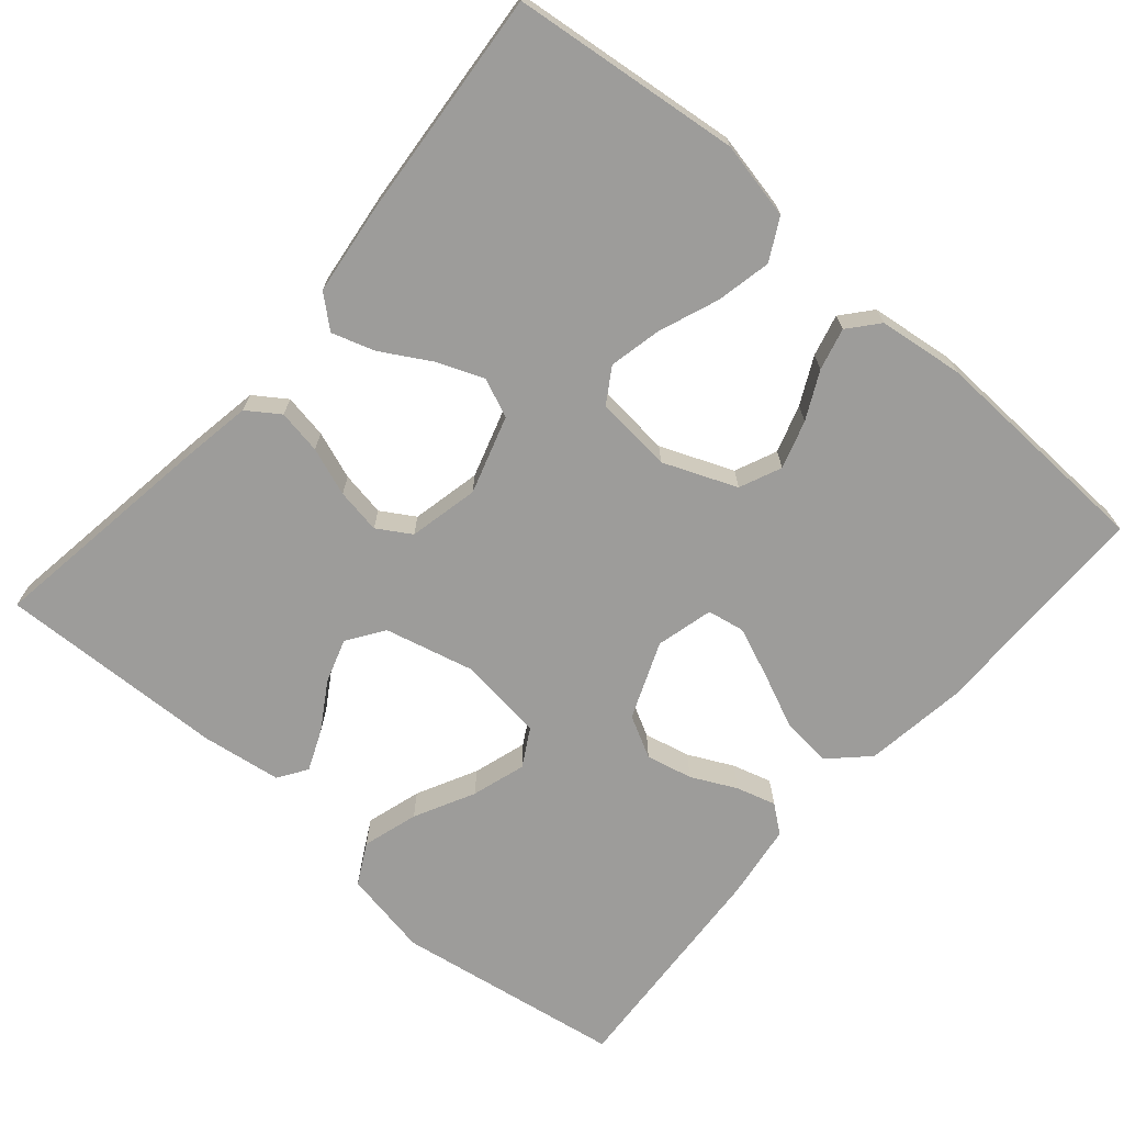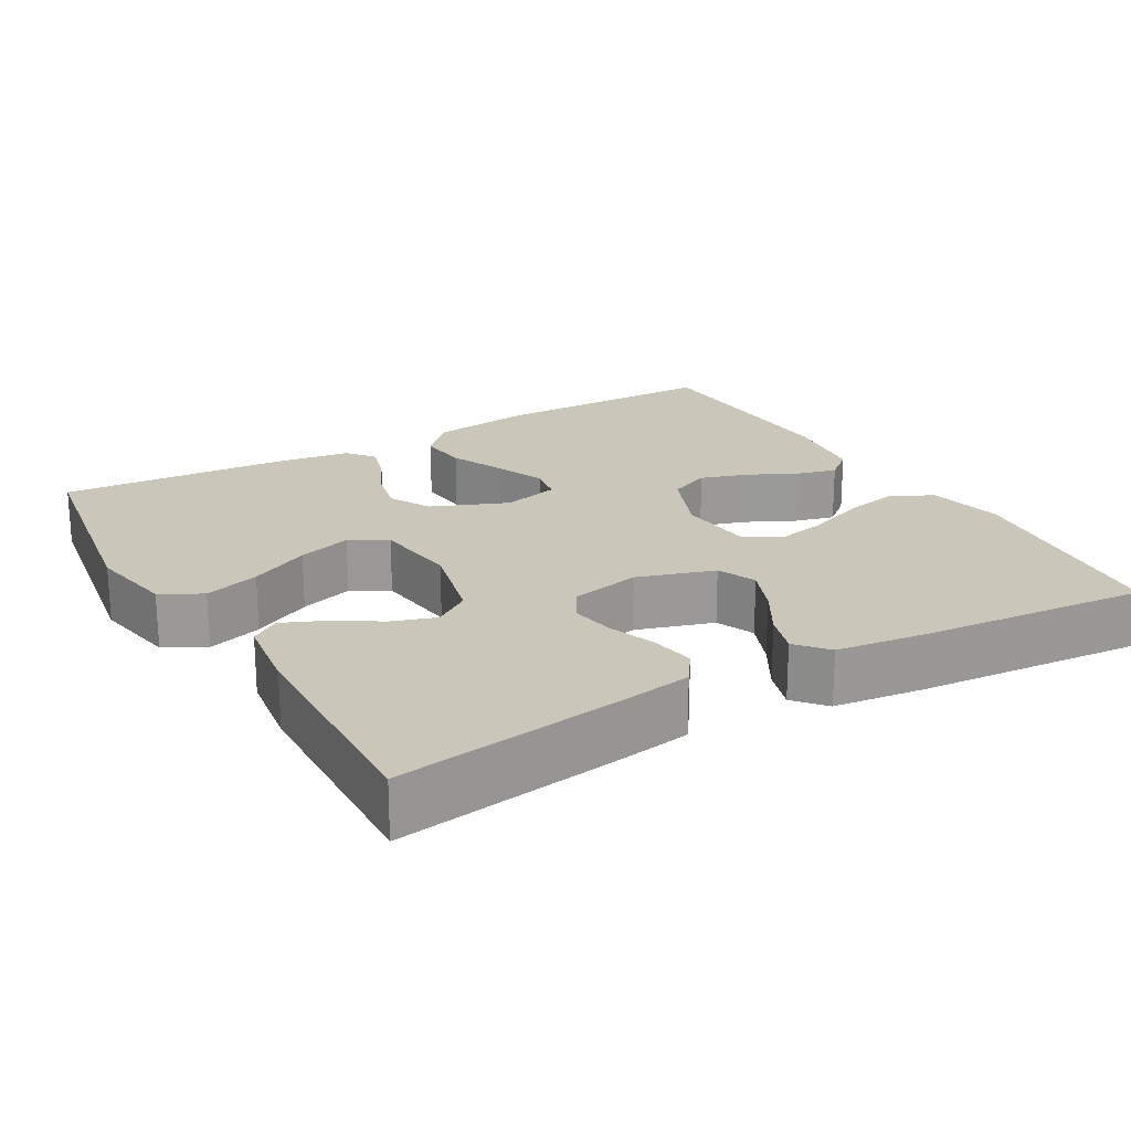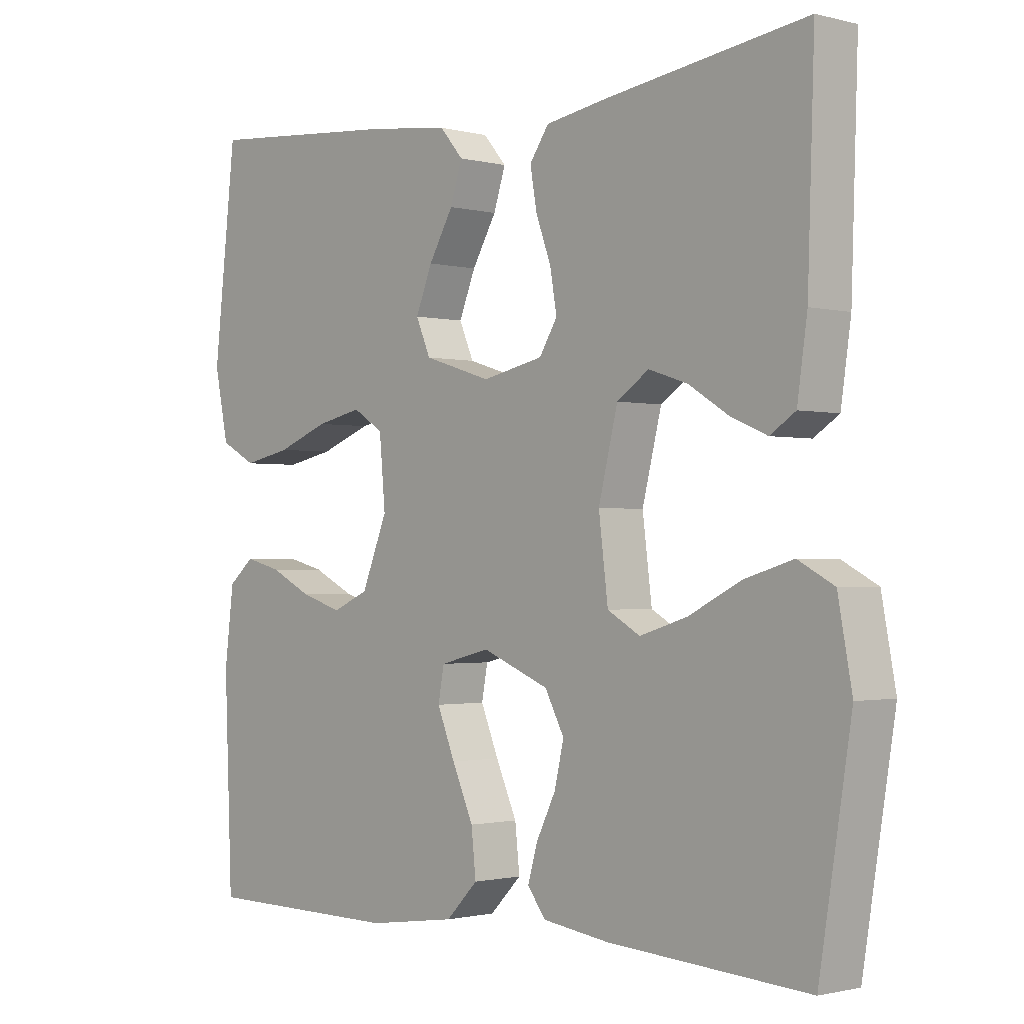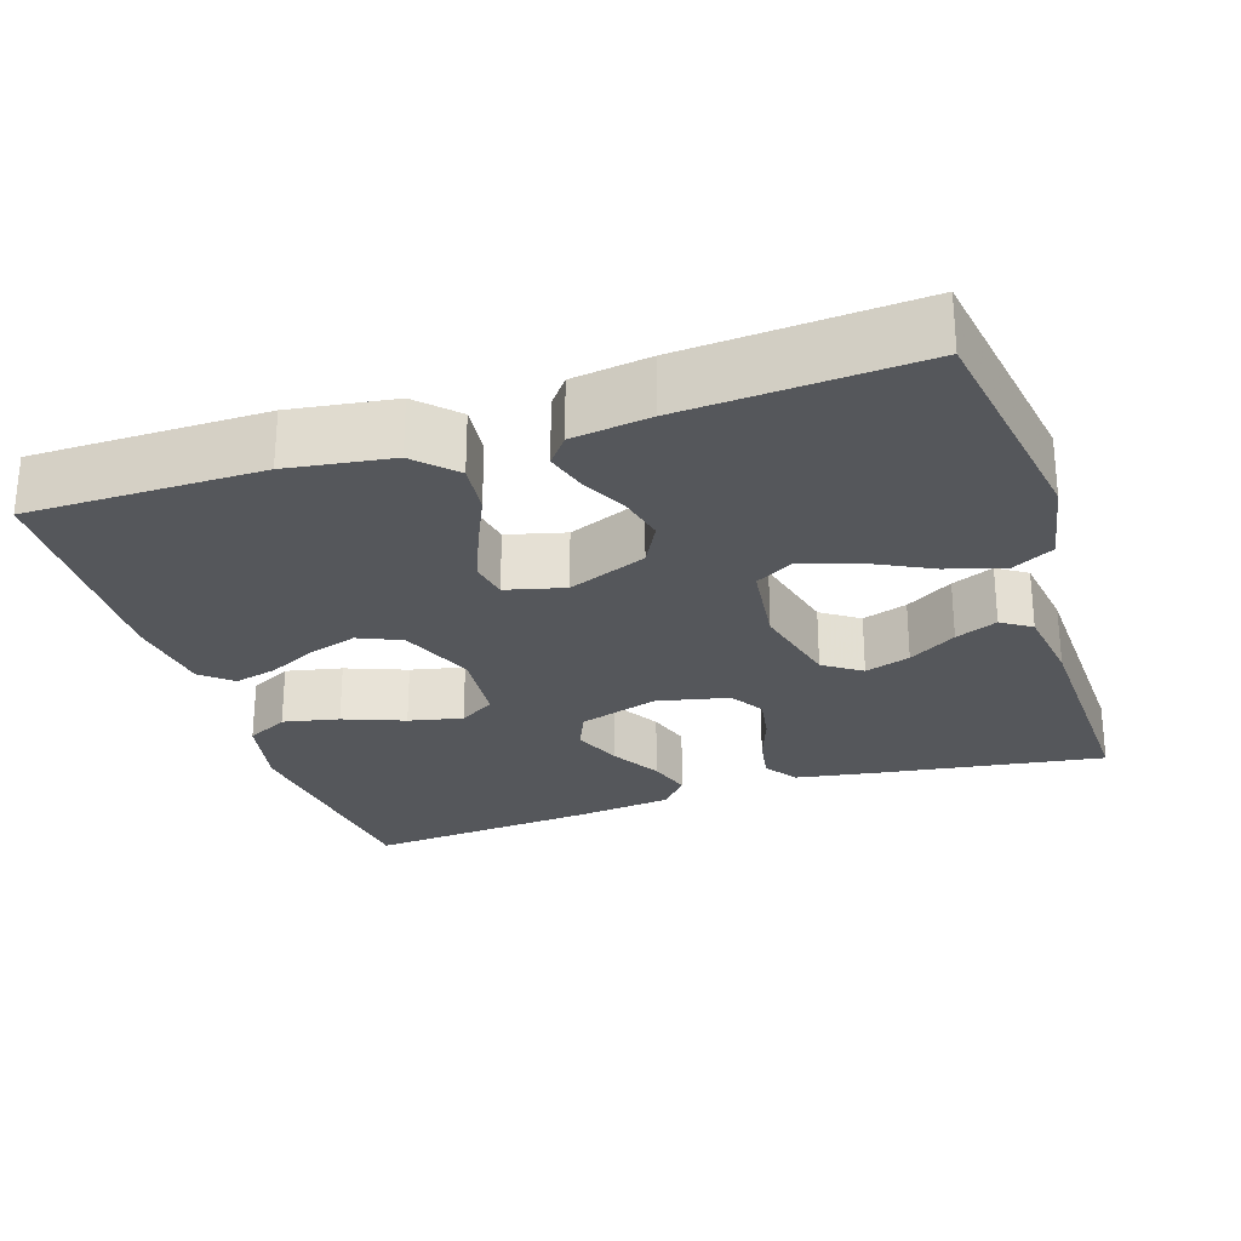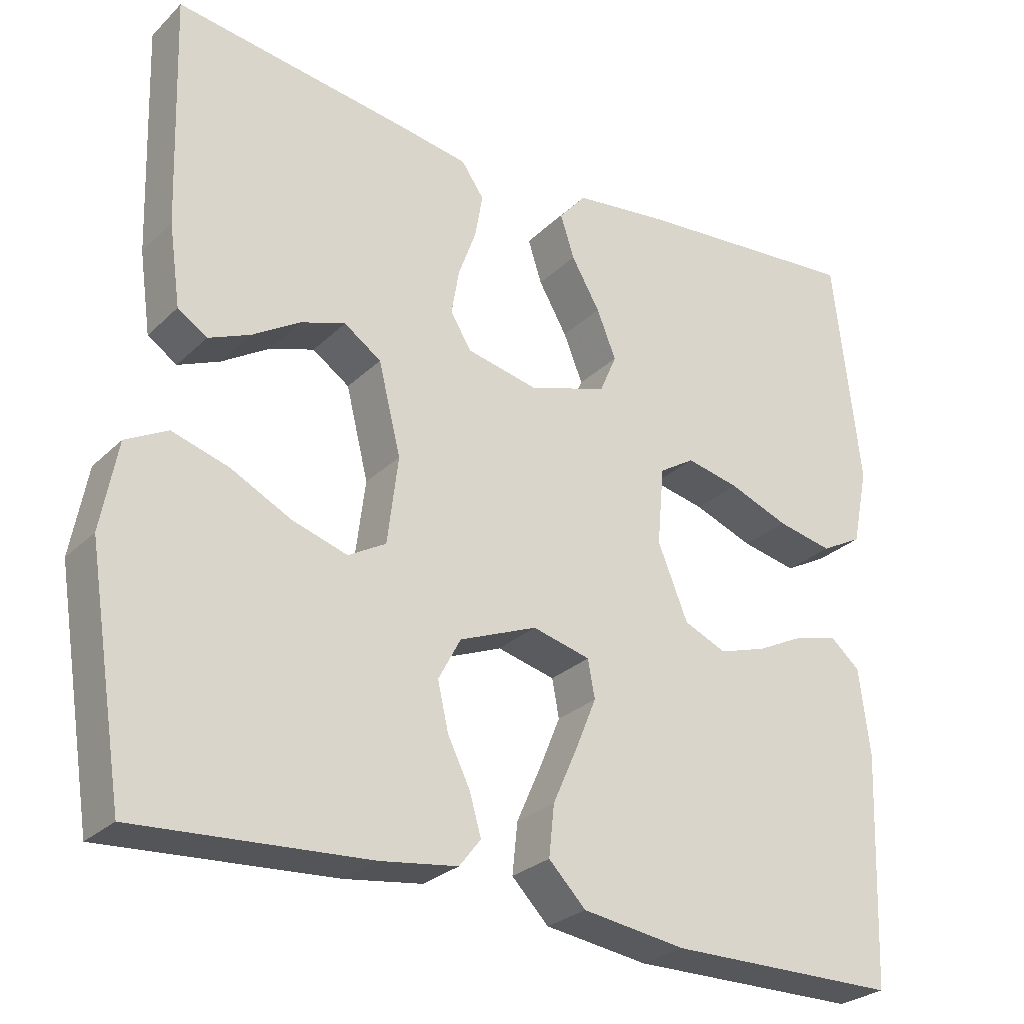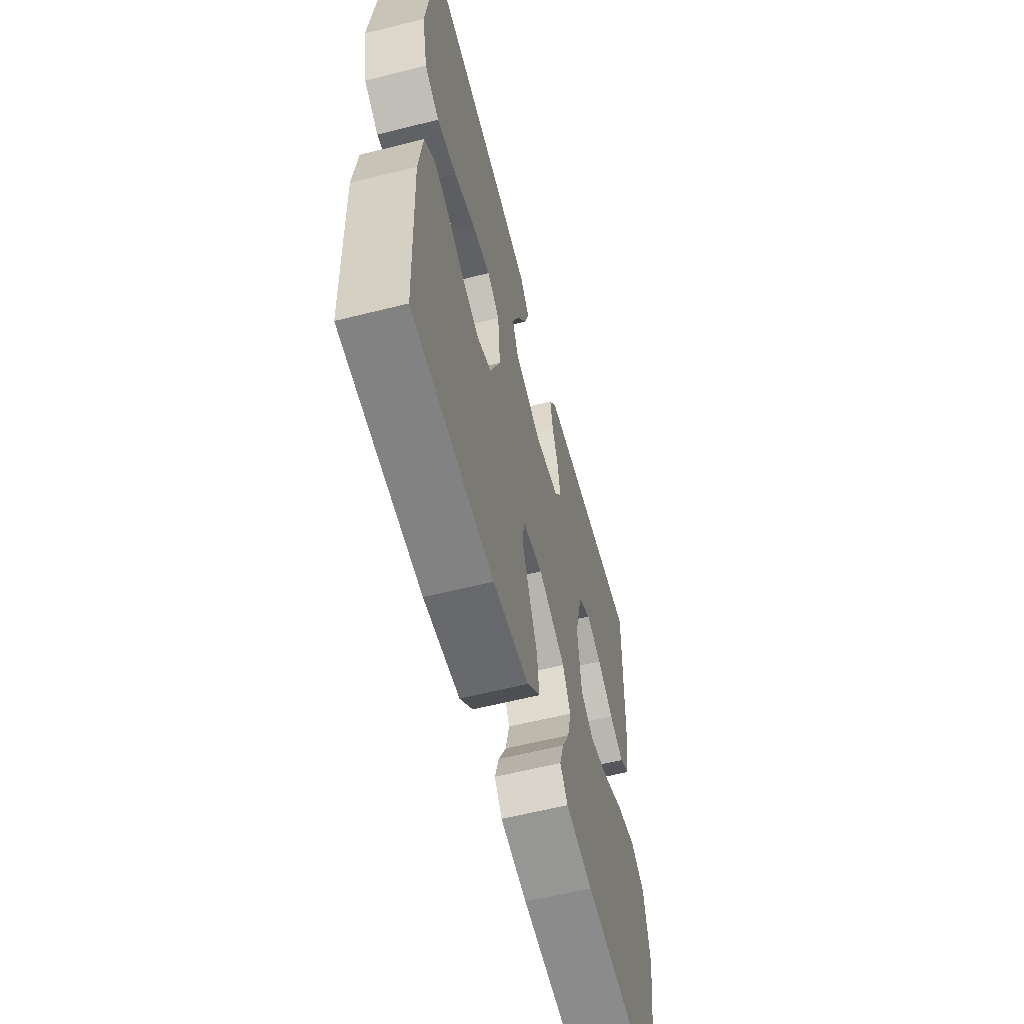
<metadata>
{"format":"obj","ext":"obj","renderer":"f3d","projection":"perspective","resolution":1024,"background":"white","views":[{"elev":-70.0,"azim":49.2,"up":"+Y"},{"elev":21.1,"azim":-30.0,"up":"+Y"},{"elev":-1.3,"azim":-132.8,"up":"+Z"},{"elev":-26.6,"azim":-162.0,"up":"+Y"},{"elev":-27.4,"azim":-35.0,"up":"+Z"},{"elev":-60.3,"azim":104.4,"up":"+Z"}]}
</metadata>
<code>
v -0.5 0.07 -0.5
v -0.548 0.07 -0.2
v -0.527 0.07 -0.086
v -0.473 0.07 -0.057
v -0.4 0.07 -0.079
v -0.321 0.07 -0.119
v -0.25 0.07 -0.141
v -0.201 0.07 -0.113
v -0.187 0.07 0
v -0.216 0.07 0.117
v -0.264 0.07 0.15
v -0.322 0.07 0.131
v -0.383 0.07 0.093
v -0.437 0.07 0.07
v -0.475 0.07 0.095
v -0.49 0.07 0.2
v -0.5 0.07 0.5
v -0.2 0.07 0.456
v -0.105 0.07 0.44
v -0.076 0.07 0.398
v -0.086 0.07 0.34
v -0.109 0.07 0.277
v -0.119 0.07 0.218
v -0.092 0.07 0.174
v 0 0.07 0.154
v 0.102 0.07 0.186
v 0.124 0.07 0.237
v 0.099 0.07 0.299
v 0.062 0.07 0.363
v 0.044 0.07 0.419
v 0.079 0.07 0.46
v 0.2 0.07 0.475
v 0.5 0.07 0.5
v 0.534 0.07 0.2
v 0.513 0.07 0.099
v 0.459 0.07 0.07
v 0.387 0.07 0.085
v 0.309 0.07 0.115
v 0.24 0.07 0.13
v 0.194 0.07 0.101
v 0.185 0.07 0
v 0.224 0.07 -0.096
v 0.279 0.07 -0.12
v 0.342 0.07 -0.1
v 0.404 0.07 -0.069
v 0.459 0.07 -0.055
v 0.498 0.07 -0.088
v 0.512 0.07 -0.2
v 0.5 0.07 -0.5
v 0.2 0.07 -0.502
v 0.066 0.07 -0.483
v 0.018 0.07 -0.434
v 0.025 0.07 -0.368
v 0.057 0.07 -0.296
v 0.084 0.07 -0.23
v 0.075 0.07 -0.181
v 0 0.07 -0.162
v -0.101 0.07 -0.203
v -0.13 0.07 -0.258
v -0.116 0.07 -0.319
v -0.087 0.07 -0.378
v -0.072 0.07 -0.43
v -0.1 0.07 -0.466
v -0.2 0.07 -0.48
v -0.5 0 -0.5
v -0.548 0 -0.2
v -0.527 0 -0.086
v -0.473 0 -0.057
v -0.4 0 -0.079
v -0.321 0 -0.119
v -0.25 0 -0.141
v -0.201 0 -0.113
v -0.187 0 0
v -0.216 0 0.117
v -0.264 0 0.15
v -0.322 0 0.131
v -0.383 0 0.093
v -0.437 0 0.07
v -0.475 0 0.095
v -0.49 0 0.2
v -0.5 0 0.5
v -0.2 0 0.456
v -0.105 0 0.44
v -0.076 0 0.398
v -0.086 0 0.34
v -0.109 0 0.277
v -0.119 0 0.218
v -0.092 0 0.174
v 0 0 0.154
v 0.102 0 0.186
v 0.124 0 0.237
v 0.099 0 0.299
v 0.062 0 0.363
v 0.044 0 0.419
v 0.079 0 0.46
v 0.2 0 0.475
v 0.5 0 0.5
v 0.534 0 0.2
v 0.513 0 0.099
v 0.459 0 0.07
v 0.387 0 0.085
v 0.309 0 0.115
v 0.24 0 0.13
v 0.194 0 0.101
v 0.185 0 0
v 0.224 0 -0.096
v 0.279 0 -0.12
v 0.342 0 -0.1
v 0.404 0 -0.069
v 0.459 0 -0.055
v 0.498 0 -0.088
v 0.512 0 -0.2
v 0.5 0 -0.5
v 0.2 0 -0.502
v 0.066 0 -0.483
v 0.018 0 -0.434
v 0.025 0 -0.368
v 0.057 0 -0.296
v 0.084 0 -0.23
v 0.075 0 -0.181
v 0 0 -0.162
v -0.101 0 -0.203
v -0.13 0 -0.258
v -0.116 0 -0.319
v -0.087 0 -0.378
v -0.072 0 -0.43
v -0.1 0 -0.466
v -0.2 0 -0.48
f 4 5 6
f 3 4 6
f 2 3 6
f 1 2 6
f 64 1 6
f 63 64 6
f 62 63 6
f 61 62 6
f 60 61 6
f 59 60 6 7
f 58 59 7 8
f 57 58 8 9
f 56 57 9 10
f 52 53 54
f 51 52 54
f 50 51 54
f 49 50 54
f 48 49 54
f 47 48 54
f 46 47 54
f 45 46 54
f 44 45 54
f 43 44 54 55
f 42 43 55 56
f 36 37 38
f 35 36 38
f 34 35 38
f 33 34 38
f 32 33 38
f 31 32 38
f 30 31 38
f 29 30 38
f 28 29 38
f 27 28 38 39
f 26 27 39 40
f 20 21 22
f 19 20 22
f 18 19 22
f 17 18 22
f 16 17 22
f 15 16 22
f 14 15 22
f 13 14 22
f 12 13 22
f 11 12 22 23
f 10 11 23 24
f 10 24 25
f 56 10 25
f 42 56 25
f 41 42 25
f 25 26 40 41
f 70 69 68
f 70 68 67
f 70 67 66
f 70 66 65
f 70 65 128
f 70 128 127
f 70 127 126
f 70 126 125
f 70 125 124
f 71 70 124 123
f 72 71 123 122
f 73 72 122 121
f 74 73 121 120
f 118 117 116
f 118 116 115
f 118 115 114
f 118 114 113
f 118 113 112
f 118 112 111
f 118 111 110
f 118 110 109
f 118 109 108
f 119 118 108 107
f 120 119 107 106
f 102 101 100
f 102 100 99
f 102 99 98
f 102 98 97
f 102 97 96
f 102 96 95
f 102 95 94
f 102 94 93
f 102 93 92
f 103 102 92 91
f 104 103 91 90
f 86 85 84
f 86 84 83
f 86 83 82
f 86 82 81
f 86 81 80
f 86 80 79
f 86 79 78
f 86 78 77
f 86 77 76
f 87 86 76 75
f 88 87 75 74
f 89 88 74
f 89 74 120
f 89 120 106
f 89 106 105
f 105 104 90 89
f 1 65 66 2
f 2 66 67 3
f 3 67 68 4
f 4 68 69 5
f 5 69 70 6
f 6 70 71 7
f 7 71 72 8
f 8 72 73 9
f 9 73 74 10
f 10 74 75 11
f 11 75 76 12
f 12 76 77 13
f 13 77 78 14
f 14 78 79 15
f 15 79 80 16
f 16 80 81 17
f 17 81 82 18
f 18 82 83 19
f 19 83 84 20
f 20 84 85 21
f 21 85 86 22
f 22 86 87 23
f 23 87 88 24
f 24 88 89 25
f 25 89 90 26
f 26 90 91 27
f 27 91 92 28
f 28 92 93 29
f 29 93 94 30
f 30 94 95 31
f 31 95 96 32
f 32 96 97 33
f 33 97 98 34
f 34 98 99 35
f 35 99 100 36
f 36 100 101 37
f 37 101 102 38
f 38 102 103 39
f 39 103 104 40
f 40 104 105 41
f 41 105 106 42
f 42 106 107 43
f 43 107 108 44
f 44 108 109 45
f 45 109 110 46
f 46 110 111 47
f 47 111 112 48
f 48 112 113 49
f 49 113 114 50
f 50 114 115 51
f 51 115 116 52
f 52 116 117 53
f 53 117 118 54
f 54 118 119 55
f 55 119 120 56
f 56 120 121 57
f 57 121 122 58
f 58 122 123 59
f 59 123 124 60
f 60 124 125 61
f 61 125 126 62
f 62 126 127 63
f 63 127 128 64
f 64 128 65 1

</code>
